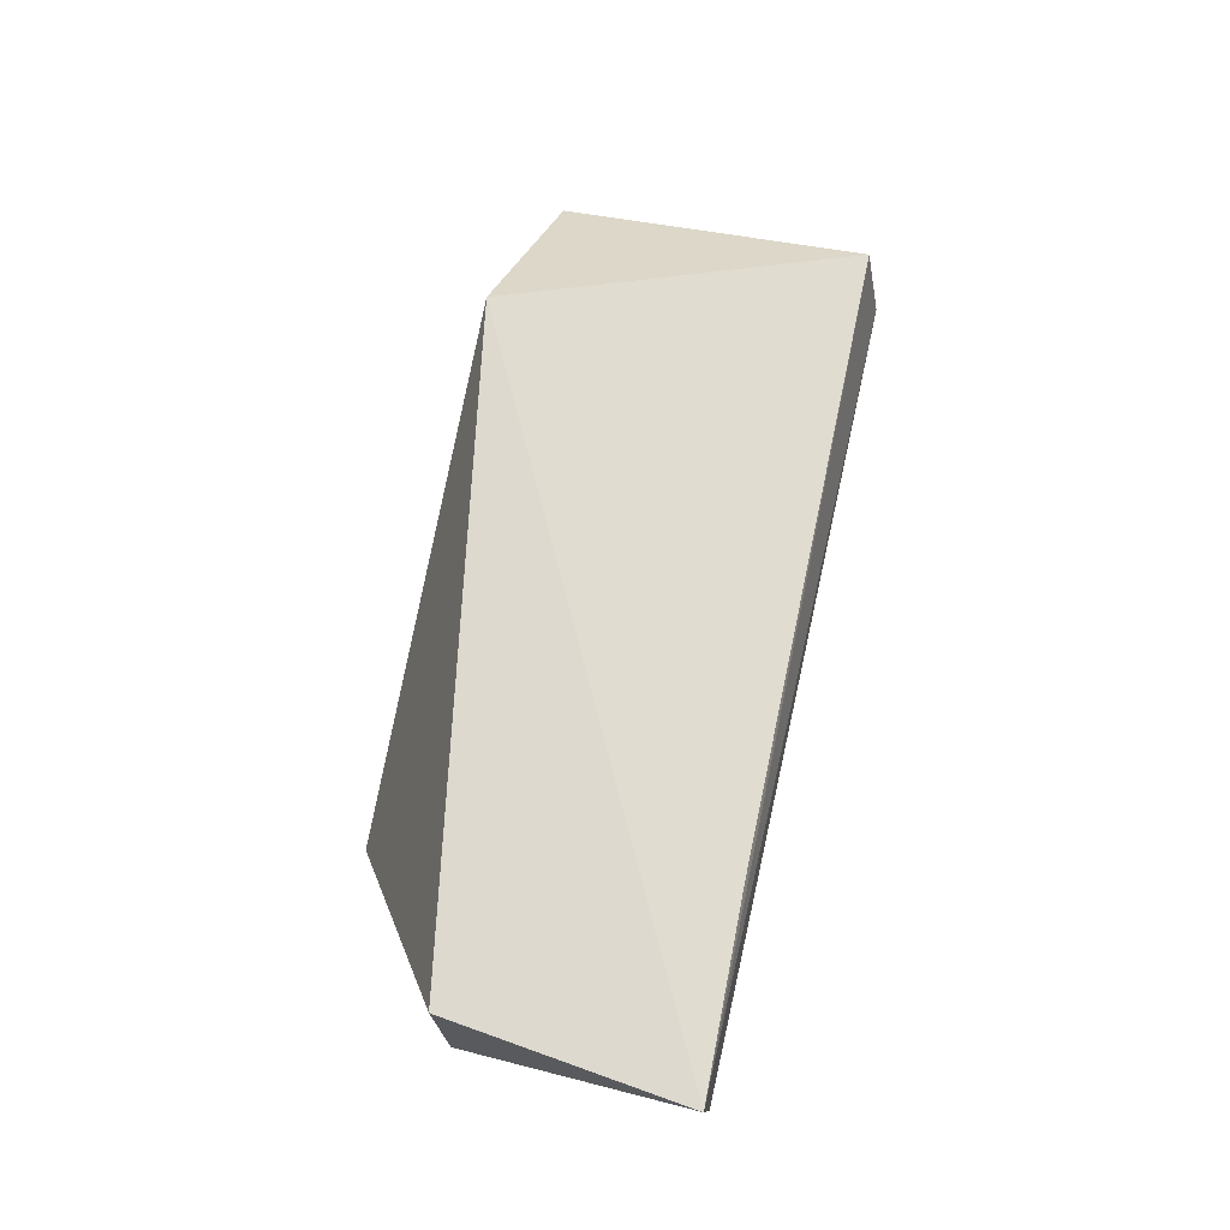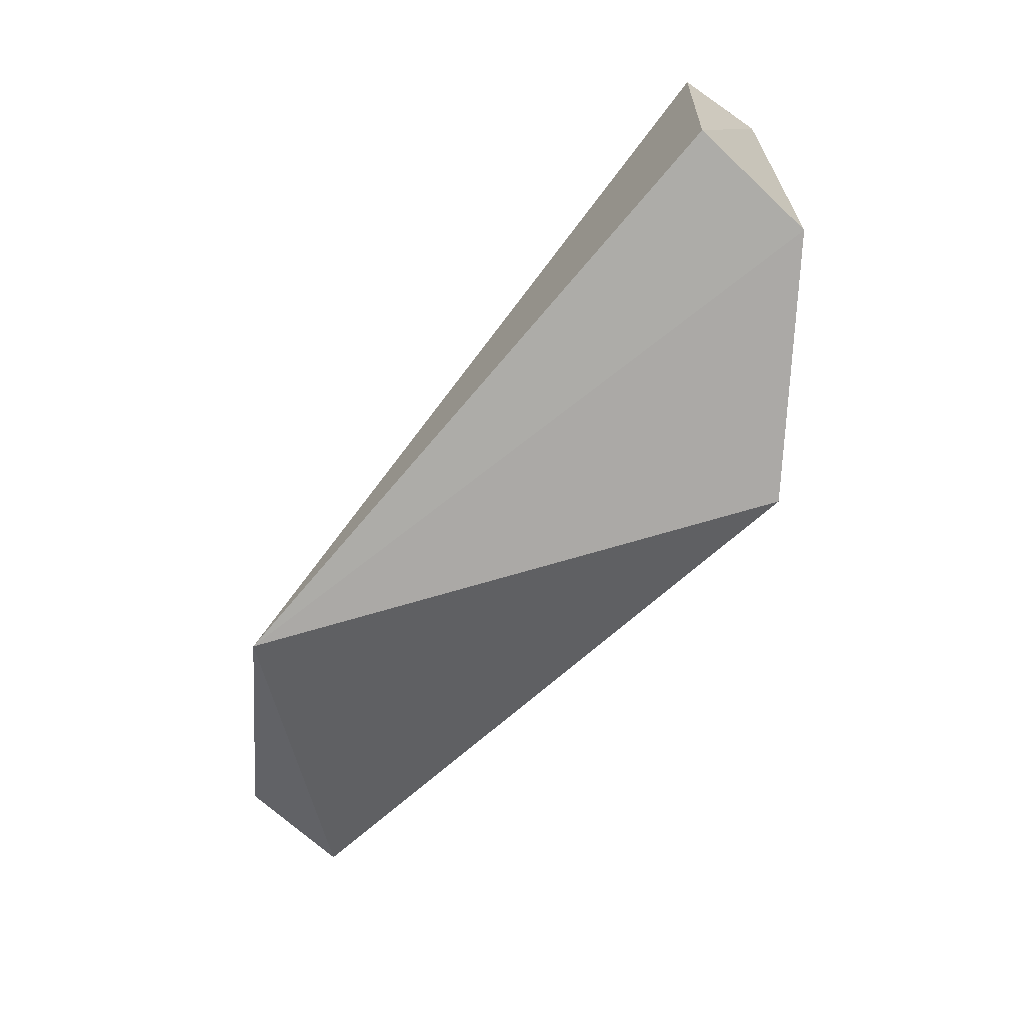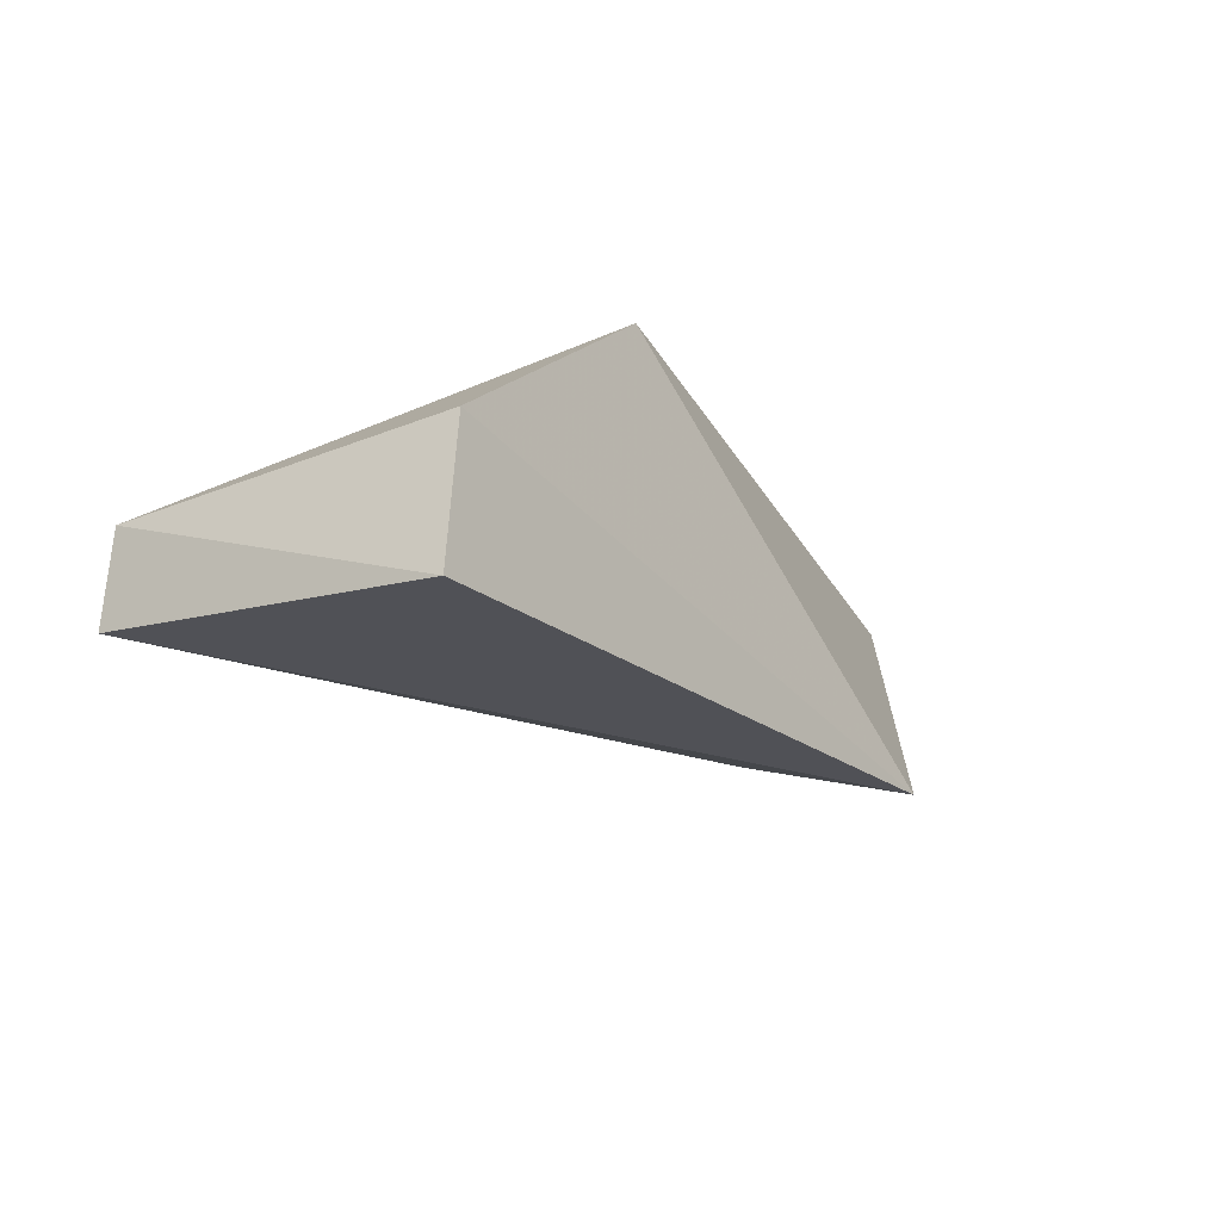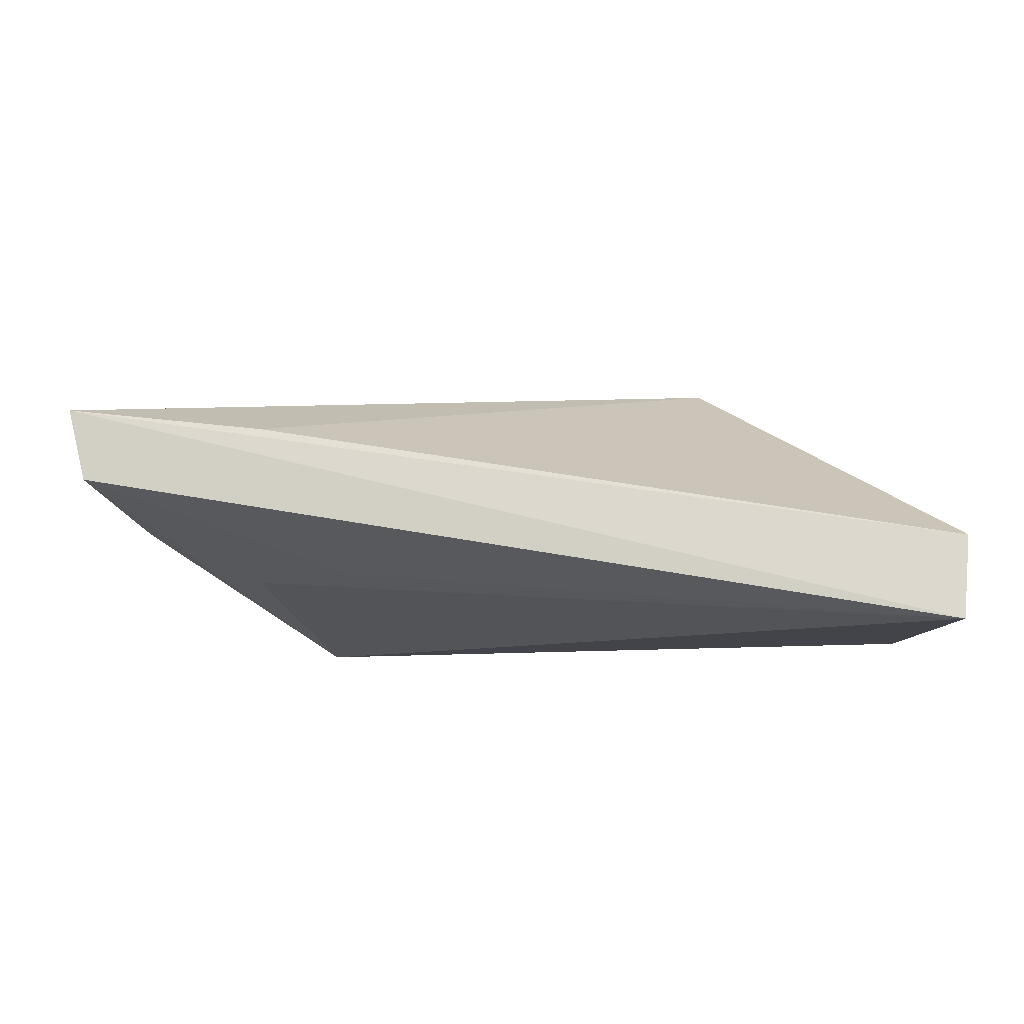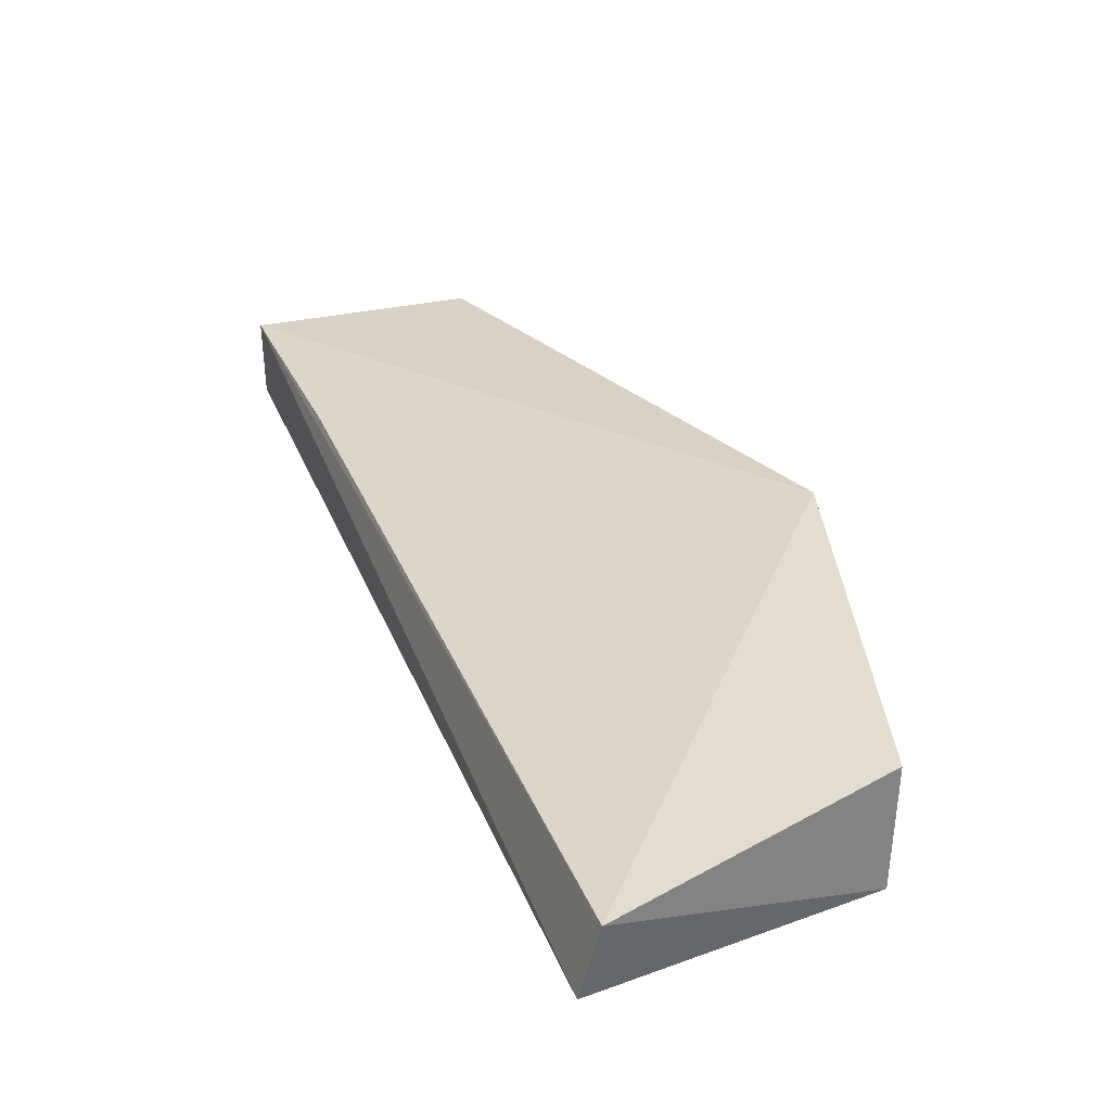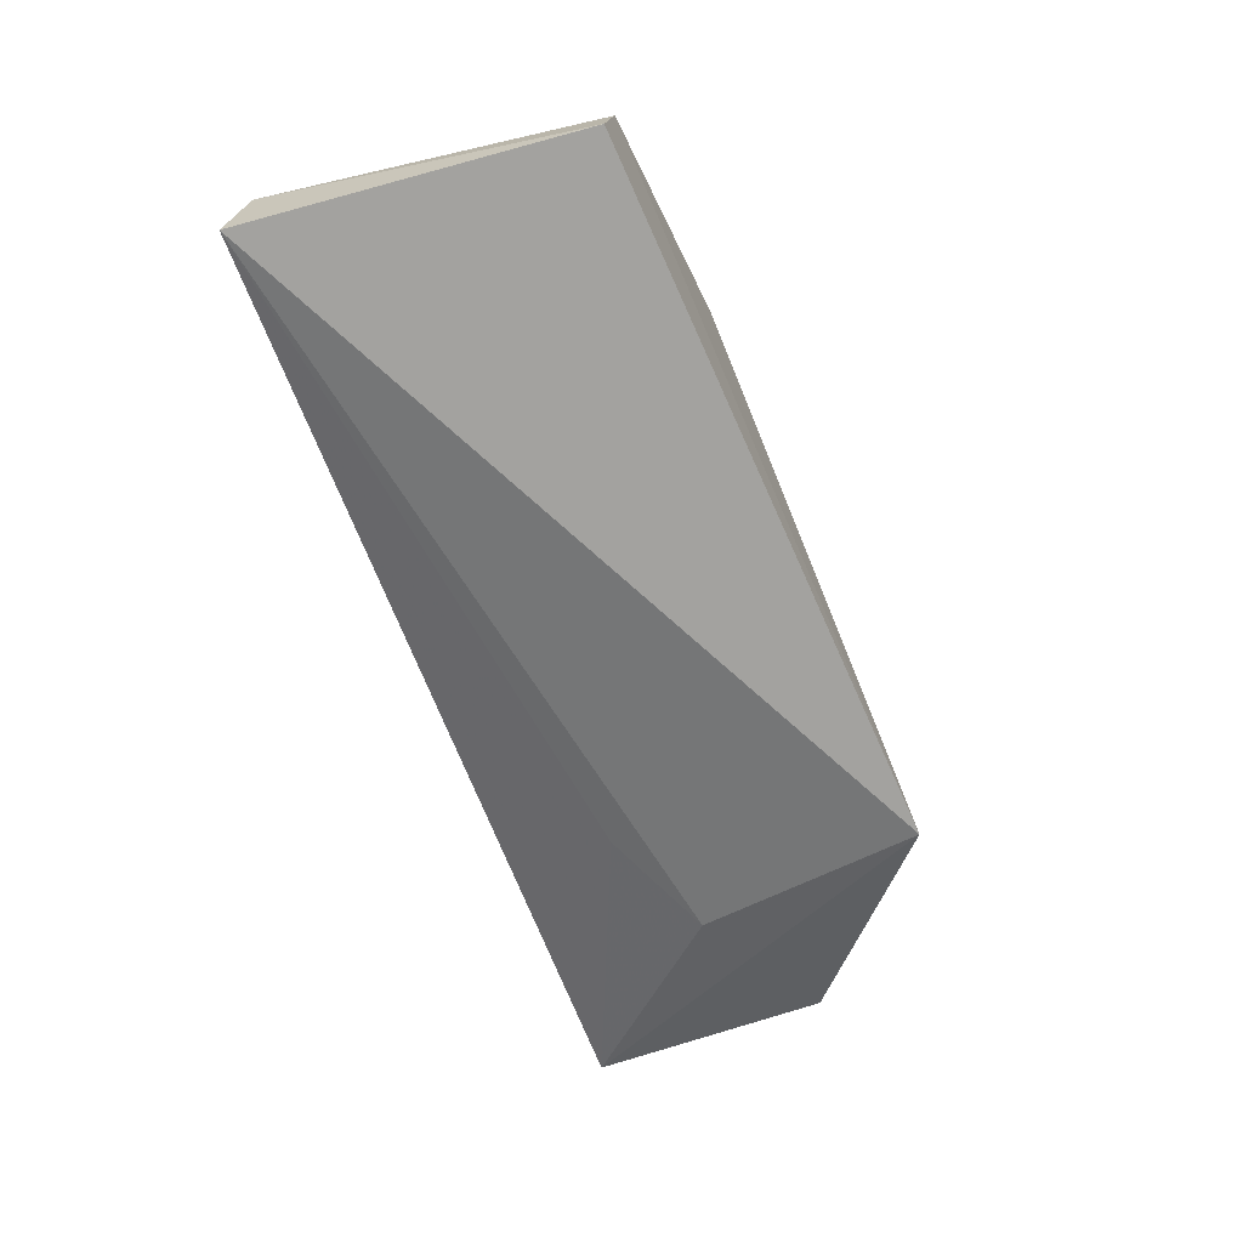
<metadata>
{"format":"obj","ext":"obj","renderer":"f3d","projection":"perspective","resolution":1024,"background":"white","views":[{"elev":65.8,"azim":-80.9,"up":"+Y"},{"elev":-68.7,"azim":49.7,"up":"+Z"},{"elev":-20.9,"azim":119.9,"up":"+Y"},{"elev":-6.2,"azim":-0.0,"up":"+Y"},{"elev":33.1,"azim":63.1,"up":"+Y"},{"elev":-72.6,"azim":106.4,"up":"+Y"}]}
</metadata>
<code>
v -0.05377 0.04007 0.08639
v -0.05414 0.03676 0.08708
v -0.05438 0.03625 0.07454
v -0.07979 0.03575 0.07101
v -0.08935 0.04525 0.08468
v -0.08868 0.04242 0.08487
v -0.06285 0.04776 0.07308
v -0.08768 0.04107 0.0761
v -0.08231 0.03869 0.07921
v -0.08164 0.04445 0.08494
v -0.05464 0.04156 0.07429
v -0.08765 0.04535 0.07568
v -0.07841 0.03891 0.08145
f 1 2 3
f 3 2 4
f 5 2 1
f 6 2 5
f 8 6 5
f 8 4 6
f 9 6 4
f 9 4 2
f 10 7 5
f 10 5 1
f 10 1 7
f 11 7 1
f 11 1 3
f 11 3 4
f 11 4 7
f 12 7 4
f 12 4 8
f 12 8 5
f 12 5 7
f 13 9 2
f 13 2 6
f 13 6 9

</code>
